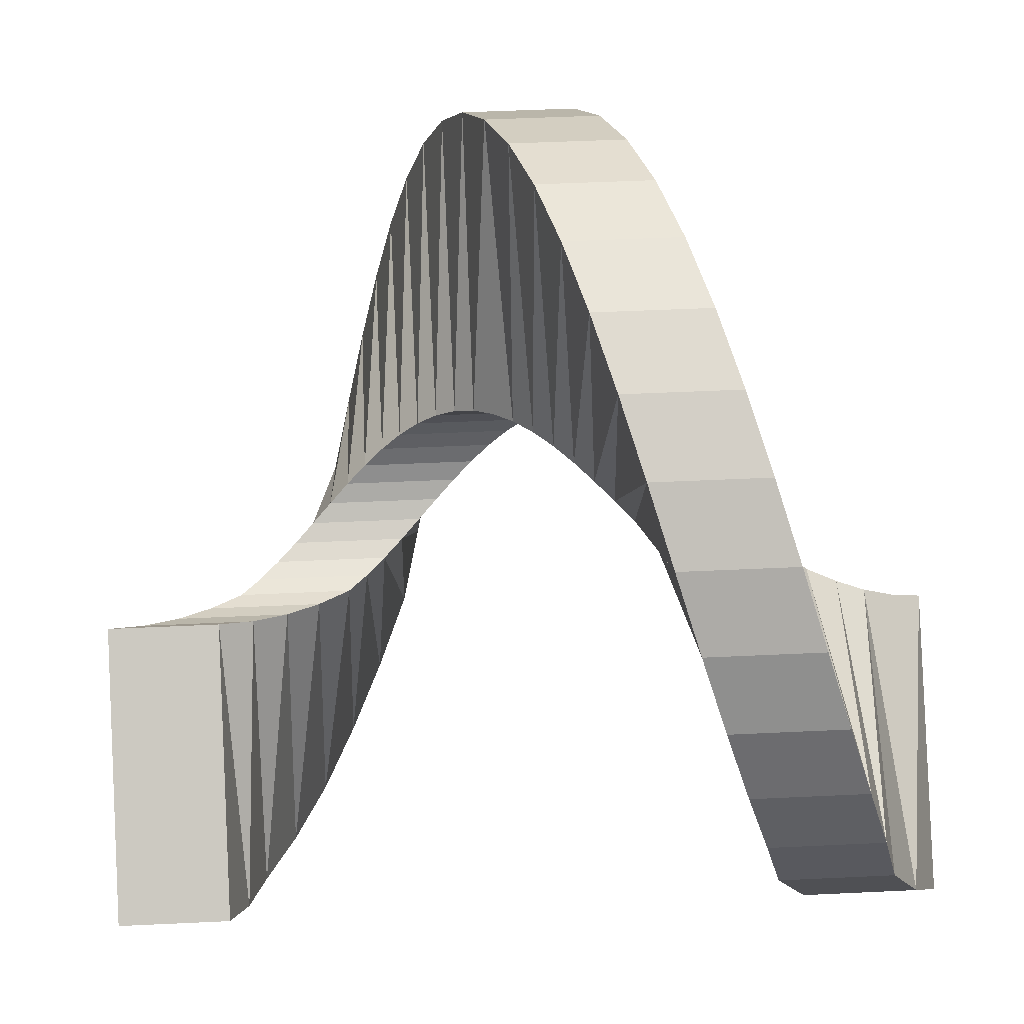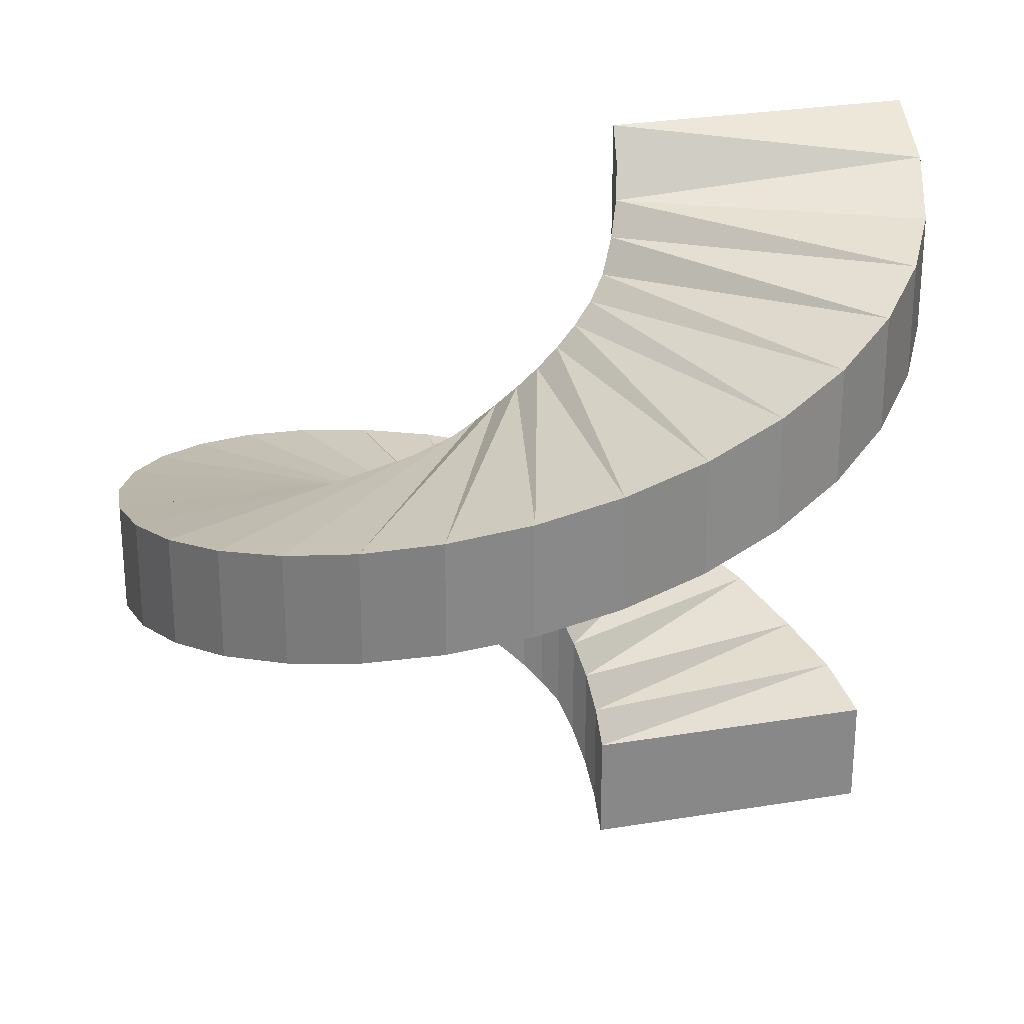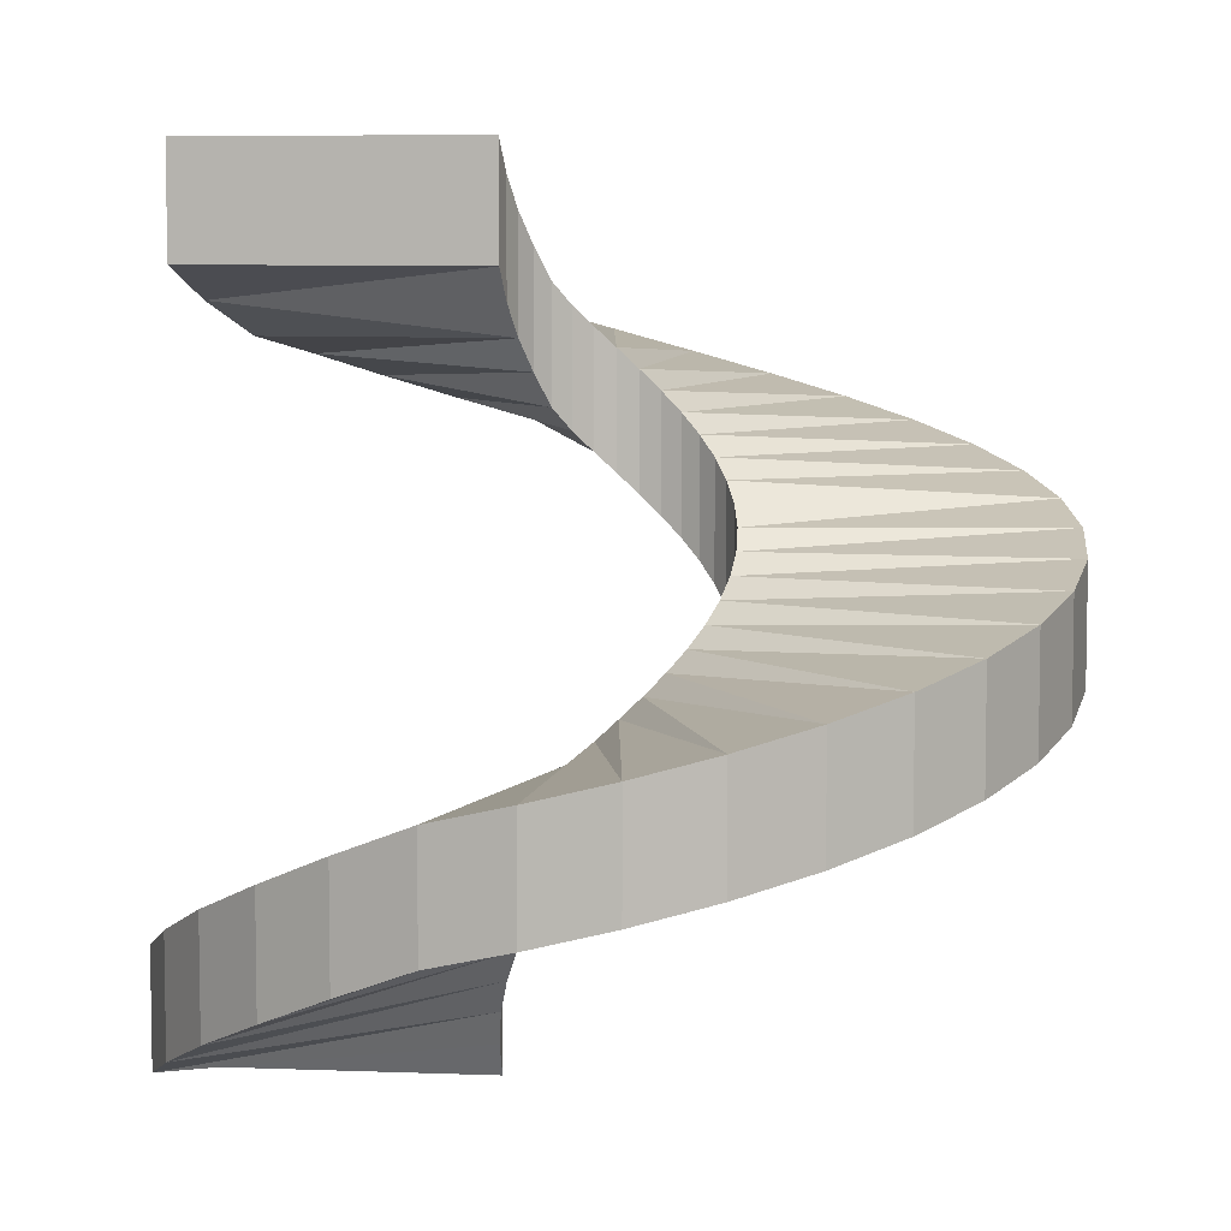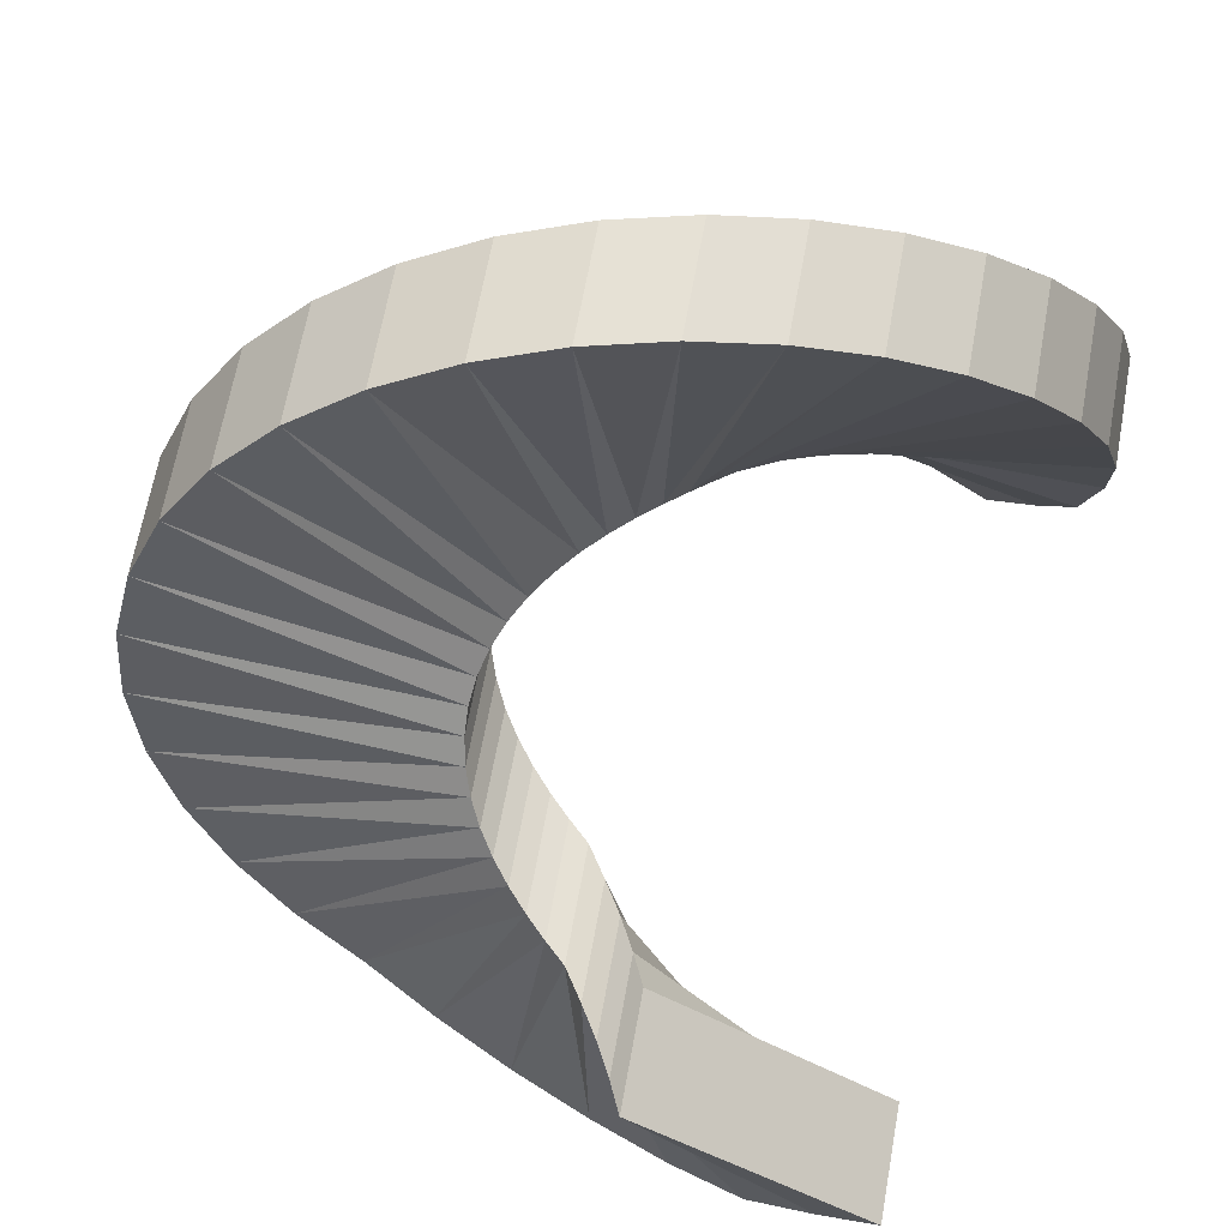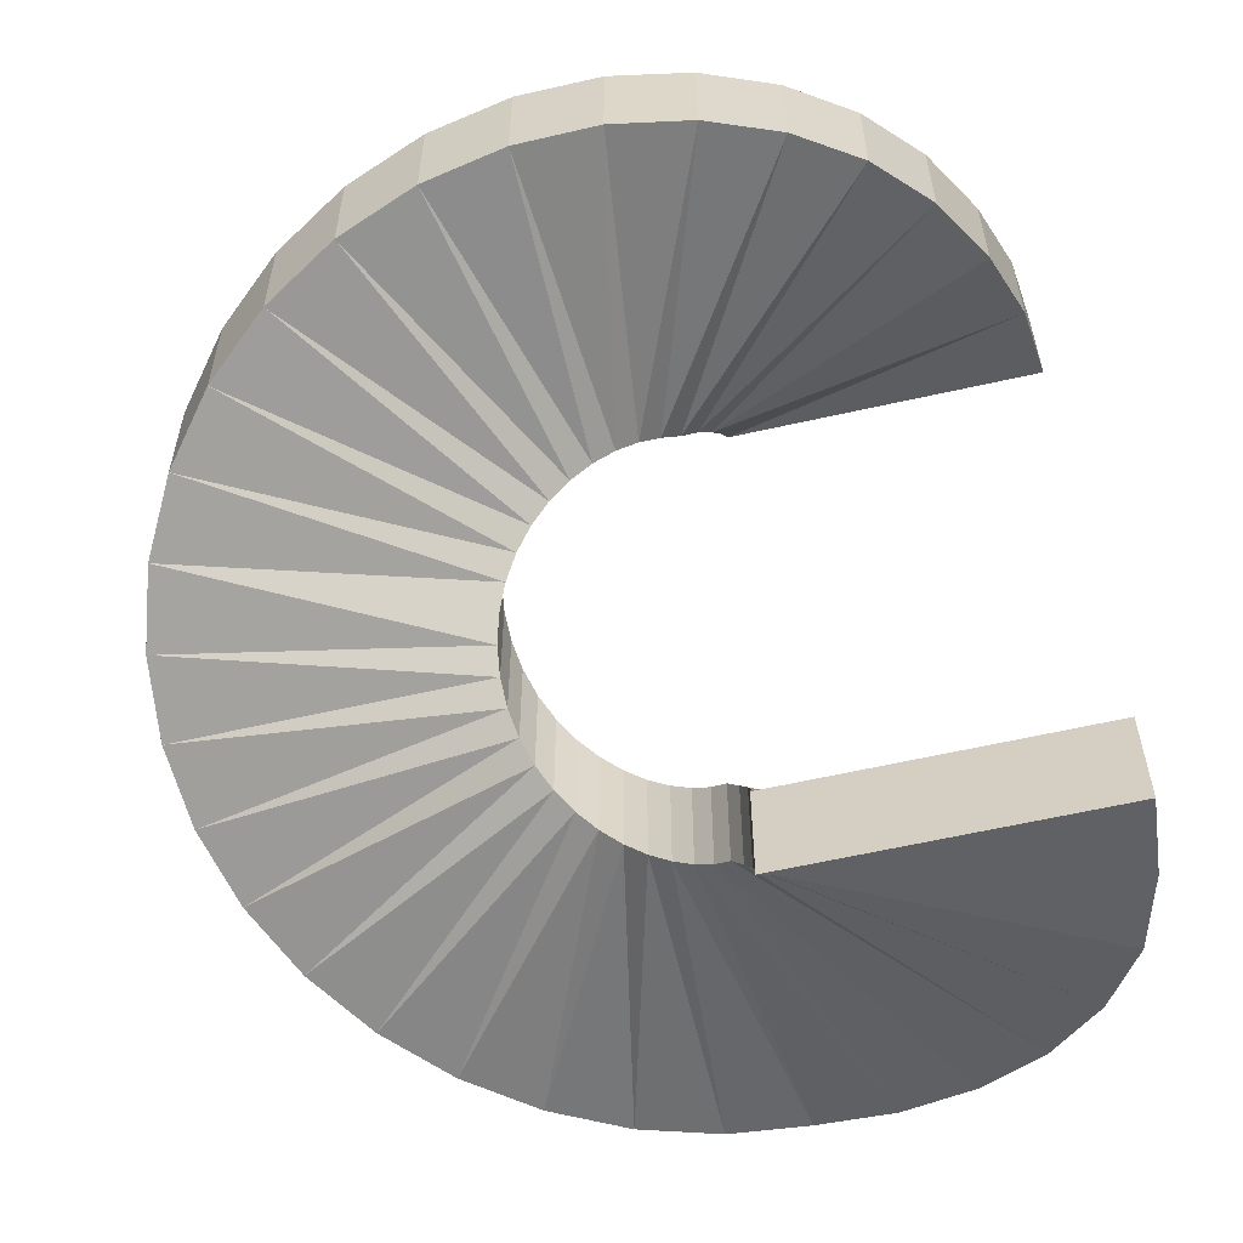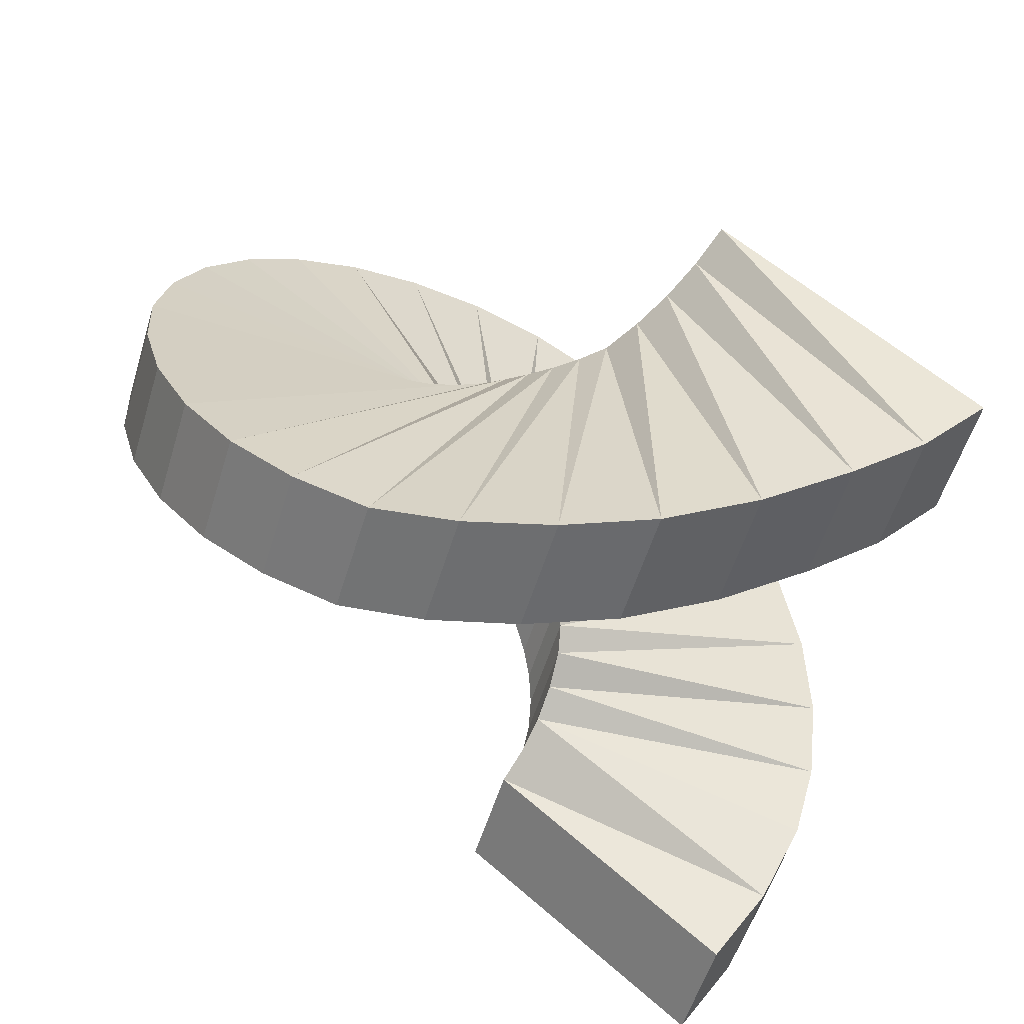
<metadata>
{"format":"obj","ext":"obj","renderer":"f3d","projection":"perspective","resolution":1024,"background":"white","views":[{"elev":47.2,"azim":86.9,"up":"+Z"},{"elev":27.2,"azim":25.7,"up":"+Y"},{"elev":6.7,"azim":-129.2,"up":"+Y"},{"elev":64.7,"azim":10.2,"up":"+Z"},{"elev":-59.7,"azim":53.1,"up":"+Y"},{"elev":-52.7,"azim":-16.3,"up":"+Z"}]}
</metadata>
<code>
o hightower_stairs#0;0;0,863;4_Cylinder.025
v -10.71 1.179 -6.743
v -10.58 1.096 -7.063
v -10.39 1.012 -7.352
v -10.15 0.9291 -7.599
v -9.868 0.8459 -7.794
v -9.551 0.7104 -7.931
v -9.214 0.5691 -8.008
v -8.866 0.4278 -8.021
v -8.524 0.2865 -7.957
v -8.201 0.1594 -7.825
v -7.917 0.09599 -7.626
v -7.676 3.157 -7.385
v -7.479 3.015 -7.099
v -7.341 2.866 -6.781
v -7.269 2.786 -6.442
v -7.264 2.688 -6.097
v -7.328 2.586 -5.757
v -7.458 2.485 -5.437
v -7.647 2.386 -5.148
v -7.889 2.291 -4.901
v -8.174 2.199 -4.706
v -8.491 2.109 -4.571
v -8.829 2.021 -4.5
v -9.174 1.935 -4.496
v -9.514 1.85 -4.56
v -9.834 1.765 -4.688
v -10.12 1.681 -4.877
v -10.37 1.597 -5.118
v -10.56 1.513 -5.403
v -10.7 1.43 -5.721
v -10.77 1.346 -6.058
v -10.78 1.263 -6.403
v -9.457 1.184 -6.377
v -9.424 1.101 -6.46
v -9.375 1.018 -6.534
v -9.313 0.9354 -6.598
v -9.239 0.8523 -6.648
v -9.158 0.7693 -6.683
v -9.071 0.6863 -6.701
v -8.982 0.6032 -6.702
v -8.894 0.4668 -6.686
v -8.812 0.3258 -6.653
v -8.737 0.1766 -6.604
v -8.675 3.153 -6.543
v -8.625 3.015 -6.469
v -8.589 2.878 -6.387
v -8.571 2.745 -6.3
v -8.569 2.606 -6.211
v -8.586 2.513 -6.123
v -8.619 2.43 -6.041
v -8.667 2.347 -5.966
v -8.729 2.264 -5.903
v -8.803 2.181 -5.852
v -8.885 2.098 -5.817
v -8.972 2.015 -5.799
v -9.061 1.932 -5.798
v -9.148 1.849 -5.815
v -9.231 1.766 -5.848
v -9.305 1.683 -5.896
v -9.369 1.6 -5.959
v -9.419 1.517 -6.032
v -9.454 1.434 -6.114
v -9.472 1.351 -6.201
v -9.473 1.268 -6.29
v -7.672 0.03194 -7.382
v -8.674 0.02951 -6.542
v -7.676 3.157 -7.385
v -8.675 3.153 -6.543
v -10.71 0.6897 -6.743
v -10.58 0.6064 -7.063
v -10.39 0.523 -7.352
v -10.15 0.4397 -7.599
v -9.868 0.3565 -7.794
v -9.551 0.221 -7.931
v -9.214 0.07964 -8.008
v -8.866 -0.06163 -8.021
v -8.524 -0.2029 -7.957
v -8.201 -0.33 -7.825
v -7.917 -0.3934 -7.626
v -7.672 -0.4575 -7.382
v -7.479 2.525 -7.099
v -7.341 2.377 -6.781
v -7.269 2.296 -6.442
v -7.264 2.198 -6.097
v -7.328 2.097 -5.757
v -7.458 1.995 -5.437
v -7.647 1.897 -5.148
v -7.889 1.802 -4.901
v -8.174 1.709 -4.706
v -8.491 1.62 -4.571
v -8.829 1.532 -4.5
v -9.174 1.446 -4.496
v -9.514 1.36 -4.56
v -9.834 1.276 -4.688
v -10.12 1.192 -4.877
v -10.37 1.108 -5.118
v -10.56 1.024 -5.403
v -10.7 0.9402 -5.721
v -10.77 0.8566 -6.058
v -10.78 0.7732 -6.403
v -7.676 2.668 -7.385
v -9.457 0.6951 -6.377
v -9.424 0.612 -6.46
v -9.375 0.529 -6.534
v -9.313 0.446 -6.598
v -9.239 0.3629 -6.648
v -9.158 0.2799 -6.683
v -9.071 0.1969 -6.701
v -8.982 0.1138 -6.702
v -8.894 -0.02261 -6.686
v -8.812 -0.1636 -6.653
v -8.737 -0.3128 -6.604
v -8.674 -0.4599 -6.542
v -8.625 2.526 -6.469
v -8.589 2.389 -6.387
v -8.571 2.255 -6.3
v -8.569 2.117 -6.211
v -8.586 2.024 -6.123
v -8.619 1.941 -6.041
v -8.667 1.858 -5.966
v -8.729 1.774 -5.903
v -8.803 1.691 -5.852
v -8.885 1.608 -5.817
v -8.972 1.525 -5.799
v -9.061 1.442 -5.798
v -9.148 1.359 -5.815
v -9.231 1.276 -5.848
v -9.305 1.193 -5.896
v -9.369 1.11 -5.959
v -9.419 1.027 -6.032
v -9.454 0.9442 -6.114
v -9.472 0.8611 -6.201
v -9.473 0.7781 -6.29
v -8.675 2.663 -6.543
v -7.676 2.668 -7.385
v -8.675 2.663 -6.543
f 53 22 21
f 48 17 16
f 55 24 23
f 50 19 18
f 57 26 25
f 52 21 20
f 27 60 28
f 1 34 2
f 54 23 22
f 29 62 30
f 3 36 4
f 56 25 24
f 31 64 32
f 5 38 6
f 26 59 27
f 32 33 1
f 7 40 8
f 28 61 29
f 2 35 3
f 9 42 10
f 30 63 31
f 4 37 5
f 11 66 65
f 6 39 7
f 13 46 14
f 8 41 9
f 47 16 15
f 10 43 11
f 49 18 17
f 44 13 12
f 51 20 19
f 46 15 14
f 12 68 44
f 90 122 89
f 85 117 84
f 92 124 91
f 87 119 86
f 94 126 93
f 89 121 88
f 95 129 128
f 69 103 102
f 91 123 90
f 97 131 130
f 71 105 104
f 93 125 92
f 99 133 132
f 73 107 106
f 94 128 127
f 100 102 133
f 75 109 108
f 96 130 129
f 70 104 103
f 77 111 110
f 98 132 131
f 72 106 105
f 79 113 112
f 74 108 107
f 81 115 114
f 76 110 109
f 84 116 83
f 78 112 111
f 86 118 85
f 81 134 101
f 88 120 87
f 83 115 82
f 101 136 135
f 54 122 123
f 1 100 32
f 56 124 125
f 3 70 2
f 58 126 127
f 5 72 4
f 68 135 136
f 60 128 129
f 7 74 6
f 67 101 135
f 62 130 131
f 9 76 8
f 44 136 134
f 64 132 133
f 11 78 10
f 33 133 102
f 13 101 12
f 35 103 104
f 15 82 14
f 37 105 106
f 17 84 16
f 39 107 108
f 19 86 18
f 41 109 110
f 21 88 20
f 2 69 1
f 43 111 112
f 23 90 22
f 4 71 3
f 45 134 114
f 25 92 24
f 6 73 5
f 47 115 116
f 27 94 26
f 8 75 7
f 49 117 118
f 29 96 28
f 10 77 9
f 51 119 120
f 31 98 30
f 65 79 11
f 53 121 122
f 34 102 103
f 14 81 13
f 55 123 124
f 36 104 105
f 16 83 15
f 57 125 126
f 38 106 107
f 18 85 17
f 59 127 128
f 40 108 109
f 20 87 19
f 61 129 130
f 42 110 111
f 22 89 21
f 63 131 132
f 66 112 113
f 24 91 23
f 46 114 115
f 26 93 25
f 66 80 65
f 48 116 117
f 28 95 27
f 50 118 119
f 30 97 29
f 52 120 121
f 32 99 31
f 53 54 22
f 48 49 17
f 55 56 24
f 50 51 19
f 57 58 26
f 52 53 21
f 27 59 60
f 1 33 34
f 54 55 23
f 29 61 62
f 3 35 36
f 56 57 25
f 31 63 64
f 5 37 38
f 26 58 59
f 32 64 33
f 7 39 40
f 28 60 61
f 2 34 35
f 9 41 42
f 30 62 63
f 4 36 37
f 11 43 66
f 6 38 39
f 13 45 46
f 8 40 41
f 47 48 16
f 10 42 43
f 49 50 18
f 44 45 13
f 51 52 20
f 46 47 15
f 12 67 68
f 90 123 122
f 85 118 117
f 92 125 124
f 87 120 119
f 94 127 126
f 89 122 121
f 95 96 129
f 69 70 103
f 91 124 123
f 97 98 131
f 71 72 105
f 93 126 125
f 99 100 133
f 73 74 107
f 94 95 128
f 100 69 102
f 75 76 109
f 96 97 130
f 70 71 104
f 77 78 111
f 98 99 132
f 72 73 106
f 79 80 113
f 74 75 108
f 81 82 115
f 76 77 110
f 84 117 116
f 78 79 112
f 86 119 118
f 81 114 134
f 88 121 120
f 83 116 115
f 101 134 136
f 54 53 122
f 1 69 100
f 56 55 124
f 3 71 70
f 58 57 126
f 5 73 72
f 68 67 135
f 60 59 128
f 7 75 74
f 67 12 101
f 62 61 130
f 9 77 76
f 44 68 136
f 64 63 132
f 11 79 78
f 33 64 133
f 13 81 101
f 35 34 103
f 15 83 82
f 37 36 105
f 17 85 84
f 39 38 107
f 19 87 86
f 41 40 109
f 21 89 88
f 2 70 69
f 43 42 111
f 23 91 90
f 4 72 71
f 45 44 134
f 25 93 92
f 6 74 73
f 47 46 115
f 27 95 94
f 8 76 75
f 49 48 117
f 29 97 96
f 10 78 77
f 51 50 119
f 31 99 98
f 65 80 79
f 53 52 121
f 34 33 102
f 14 82 81
f 55 54 123
f 36 35 104
f 16 84 83
f 57 56 125
f 38 37 106
f 18 86 85
f 59 58 127
f 40 39 108
f 20 88 87
f 61 60 129
f 42 41 110
f 22 90 89
f 63 62 131
f 66 43 112
f 24 92 91
f 46 45 114
f 26 94 93
f 66 113 80
f 48 47 116
f 28 96 95
f 50 49 118
f 30 98 97
f 52 51 120
f 32 100 99

</code>
